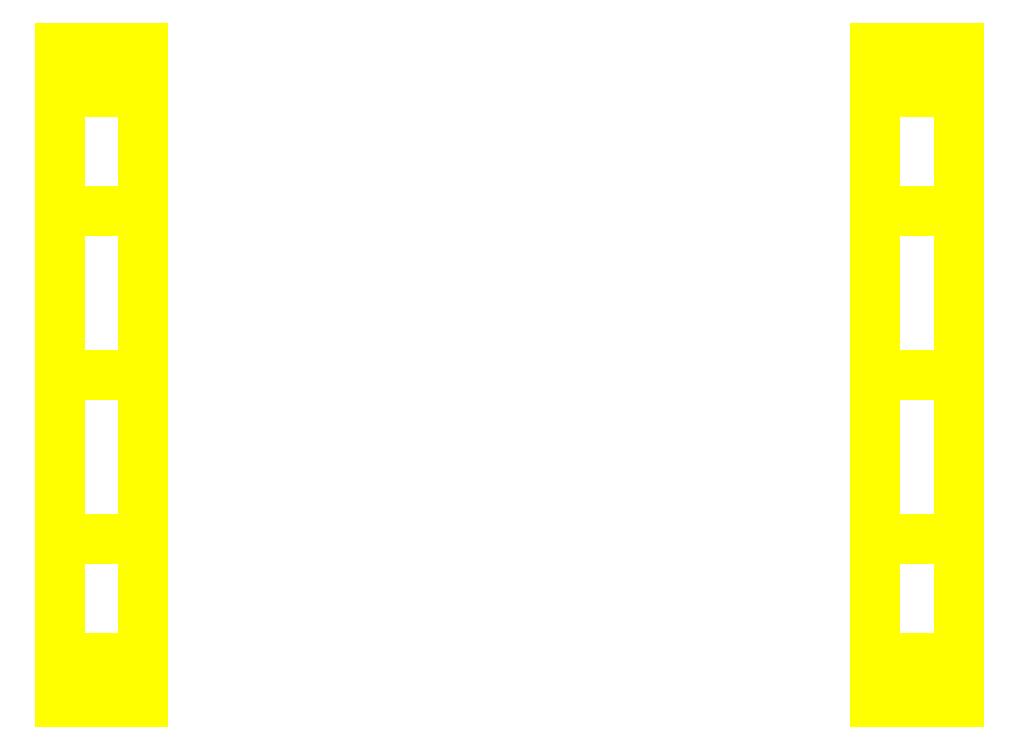
<metadata>
{"format":"dxf","ext":"dxf","renderer":"ezdxf+matplotlib","layout":"modelspace","background":"white","min_lineweight":24,"dpi":150}
</metadata>
<code>
0
SECTION
2
ENTITIES
0
3DFACE
8
WHEELS
10
-0.81
20
0.295
30
0.511
11
-0.81
21
0
31
0.59
12
-0.66
22
0
32
0.59
13
-0.66
23
0.295
33
0.511
0
3DFACE
8
WHEELS
10
-0.81
20
0
30
0.59
11
-0.81
21
-0.295
31
0.511
12
-0.66
22
-0.295
32
0.511
13
-0.66
23
0
33
0.59
0
3DFACE
8
WHEELS
10
-0.81
20
0.295
30
0.511
11
-0.81
21
-0.511
31
0.295
12
-0.81
22
-0.295
32
0.511
13
-0.81
23
0
33
0.59
0
3DFACE
8
WHEELS
10
-0.66
20
0.295
30
0.511
11
-0.66
21
0
31
0.59
12
-0.66
22
-0.295
32
0.511
13
-0.66
23
0.511
33
0.295
0
3DFACE
8
WHEELS
10
-0.81
20
0.511
30
0.295
11
-0.81
21
-0.59
31
3e-16
12
-0.81
22
-0.511
32
0.295
13
-0.81
23
0.295
33
0.511
0
3DFACE
8
WHEELS
10
-0.66
20
0.511
30
0.295
11
-0.66
21
-0.295
31
0.511
12
-0.66
22
-0.511
32
0.295
13
-0.66
23
0.59
33
1e-16
0
3DFACE
8
WHEELS
10
-0.81
20
0
30
-0.59
11
-0.81
21
0.295
31
-0.511
12
-0.66
22
0.295
32
-0.511
13
-0.66
23
0
33
-0.59
0
3DFACE
8
WHEELS
10
-0.81
20
0.295
30
-0.511
11
-0.81
21
0
31
-0.59
12
-0.81
22
-0.295
32
-0.511
13
-0.81
23
0.511
33
-0.295
0
3DFACE
8
WHEELS
10
-0.66
20
0.295
30
-0.511
11
-0.66
21
-0.511
31
-0.295
12
-0.66
22
-0.295
32
-0.511
13
-0.66
23
0
33
-0.59
0
3DFACE
8
WHEELS
10
-0.81
20
0.59
30
0
11
-0.81
21
-0.511
31
-0.295
12
-0.81
22
-0.59
32
3e-16
13
-0.81
23
0.511
33
0.295
0
3DFACE
8
WHEELS
10
-0.81
20
0.511
30
-0.295
11
-0.81
21
-0.295
31
-0.511
12
-0.81
22
-0.511
32
-0.295
13
-0.81
23
0.59
33
0
0
3DFACE
8
WHEELS
10
-0.66
20
0.511
30
-0.295
11
-0.66
21
-0.59
31
-2e-16
12
-0.66
22
-0.511
32
-0.295
13
-0.66
23
0.295
33
-0.511
0
3DFACE
8
WHEELS
10
-0.66
20
0.59
30
1e-16
11
-0.66
21
-0.511
31
0.295
12
-0.66
22
-0.59
32
-2e-16
13
-0.66
23
0.511
33
-0.295
0
3DFACE
8
WHEELS
10
-0.81
20
0.511
30
-0.295
11
-0.81
21
0.59
31
0
12
-0.66
22
0.59
32
0
13
-0.66
23
0.511
33
-0.295
0
3DFACE
8
WHEELS
10
-0.81
20
0.295
30
-0.511
11
-0.81
21
0.511
31
-0.295
12
-0.66
22
0.511
32
-0.295
13
-0.66
23
0.295
33
-0.511
0
3DFACE
8
WHEELS
10
-0.81
20
0.59
30
0
11
-0.81
21
0.511
31
0.295
12
-0.66
22
0.511
32
0.295
13
-0.66
23
0.59
33
0
0
3DFACE
8
WHEELS
10
-0.81
20
0.511
30
0.295
11
-0.81
21
0.295
31
0.511
12
-0.66
22
0.295
32
0.511
13
-0.66
23
0.511
33
0.295
0
3DFACE
8
WHEELS
10
-0.81
20
-0.59
30
3e-16
11
-0.81
21
-0.511
31
-0.295
12
-0.66
22
-0.511
32
-0.295
13
-0.66
23
-0.59
33
3e-16
0
3DFACE
8
WHEELS
10
-0.81
20
-0.511
30
-0.295
11
-0.81
21
-0.295
31
-0.511
12
-0.66
22
-0.295
32
-0.511
13
-0.66
23
-0.511
33
-0.295
0
3DFACE
8
WHEELS
10
-0.81
20
-0.295
30
-0.511
11
-0.81
21
0
31
-0.59
12
-0.66
22
0
32
-0.59
13
-0.66
23
-0.295
33
-0.511
0
3DFACE
8
WHEELS
10
-0.81
20
-0.511
30
0.295
11
-0.81
21
-0.59
31
3e-16
12
-0.66
22
-0.59
32
3e-16
13
-0.66
23
-0.511
33
0.295
0
3DFACE
8
WHEELS
10
-0.81
20
-0.295
30
0.511
11
-0.81
21
-0.511
31
0.295
12
-0.66
22
-0.511
32
0.295
13
-0.66
23
-0.295
33
0.511
0
3DFACE
8
WHEELS
10
0.81
20
0.295
30
0.511
11
0.81
21
0
31
0.59
12
0.81
22
-0.295
32
0.511
13
0.81
23
0.511
33
0.295
0
3DFACE
8
WHEELS
10
0.66
20
0.295
30
0.511
11
0.66
21
-0.511
31
0.295
12
0.66
22
-0.295
32
0.511
13
0.66
23
0
33
0.59
0
3DFACE
8
WHEELS
10
0.66
20
0
30
0.59
11
0.66
21
-0.295
31
0.511
12
0.81
22
-0.295
32
0.511
13
0.81
23
0
33
0.59
0
3DFACE
8
WHEELS
10
0.66
20
0.295
30
0.511
11
0.66
21
0
31
0.59
12
0.81
22
0
32
0.59
13
0.81
23
0.295
33
0.511
0
3DFACE
8
WHEELS
10
0.66
20
-0.59
30
3e-16
11
0.66
21
-0.511
31
-0.295
12
0.81
22
-0.511
32
-0.295
13
0.81
23
-0.59
33
3e-16
0
3DFACE
8
WHEELS
10
0.66
20
0.511
30
-0.295
11
0.66
21
0.59
31
0
12
0.81
22
0.59
32
0
13
0.81
23
0.511
33
-0.295
0
3DFACE
8
WHEELS
10
0.81
20
0.59
30
1e-16
11
0.81
21
-0.511
31
0.295
12
0.81
22
-0.59
32
-2e-16
13
0.81
23
0.511
33
-0.295
0
3DFACE
8
WHEELS
10
0.81
20
0.511
30
-0.295
11
0.81
21
-0.59
31
-2e-16
12
0.81
22
-0.511
32
-0.295
13
0.81
23
0.295
33
-0.511
0
3DFACE
8
WHEELS
10
0.66
20
0.511
30
-0.295
11
0.66
21
-0.295
31
-0.511
12
0.66
22
-0.511
32
-0.295
13
0.66
23
0.59
33
0
0
3DFACE
8
WHEELS
10
0.66
20
0.59
30
0
11
0.66
21
-0.511
31
-0.295
12
0.66
22
-0.59
32
3e-16
13
0.66
23
0.511
33
0.295
0
3DFACE
8
WHEELS
10
0.66
20
-0.295
30
-0.511
11
0.66
21
0
31
-0.59
12
0.81
22
0
32
-0.59
13
0.81
23
-0.295
33
-0.511
0
3DFACE
8
WHEELS
10
0.66
20
-0.511
30
-0.295
11
0.66
21
-0.295
31
-0.511
12
0.81
22
-0.295
32
-0.511
13
0.81
23
-0.511
33
-0.295
0
3DFACE
8
WHEELS
10
0.66
20
0.295
30
-0.511
11
0.66
21
0.511
31
-0.295
12
0.81
22
0.511
32
-0.295
13
0.81
23
0.295
33
-0.511
0
3DFACE
8
WHEELS
10
0.81
20
0.295
30
-0.511
11
0.81
21
-0.511
31
-0.295
12
0.81
22
-0.295
32
-0.511
13
0.81
23
0
33
-0.59
0
3DFACE
8
WHEELS
10
0.66
20
0.295
30
-0.511
11
0.66
21
0
31
-0.59
12
0.66
22
-0.295
32
-0.511
13
0.66
23
0.511
33
-0.295
0
3DFACE
8
WHEELS
10
0.66
20
0
30
-0.59
11
0.66
21
0.295
31
-0.511
12
0.81
22
0.295
32
-0.511
13
0.81
23
0
33
-0.59
0
3DFACE
8
WHEELS
10
0.66
20
-0.511
30
0.295
11
0.66
21
-0.59
31
3e-16
12
0.81
22
-0.59
32
3e-16
13
0.81
23
-0.511
33
0.295
0
3DFACE
8
WHEELS
10
0.66
20
0.59
30
0
11
0.66
21
0.511
31
0.295
12
0.81
22
0.511
32
0.295
13
0.81
23
0.59
33
0
0
3DFACE
8
WHEELS
10
0.81
20
0.511
30
0.295
11
0.81
21
-0.295
31
0.511
12
0.81
22
-0.511
32
0.295
13
0.81
23
0.59
33
1e-16
0
3DFACE
8
WHEELS
10
0.66
20
0.511
30
0.295
11
0.66
21
-0.59
31
3e-16
12
0.66
22
-0.511
32
0.295
13
0.66
23
0.295
33
0.511
0
3DFACE
8
WHEELS
10
0.66
20
-0.295
30
0.511
11
0.66
21
-0.511
31
0.295
12
0.81
22
-0.511
32
0.295
13
0.81
23
-0.295
33
0.511
0
3DFACE
8
WHEELS
10
0.66
20
0.511
30
0.295
11
0.66
21
0.295
31
0.511
12
0.81
22
0.295
32
0.511
13
0.81
23
0.511
33
0.295
0
VIEWPORT
8
0
10
144.7
20
101.2
30
0
40
391.1
41
222.2
68
     2
69
     1
0
VIEWPORT
8
0
10
139.2
20
100.8
30
0
40
222.8
41
161.3
68
     1
69
     2
0
ENDSEC
0
EOF

</code>
